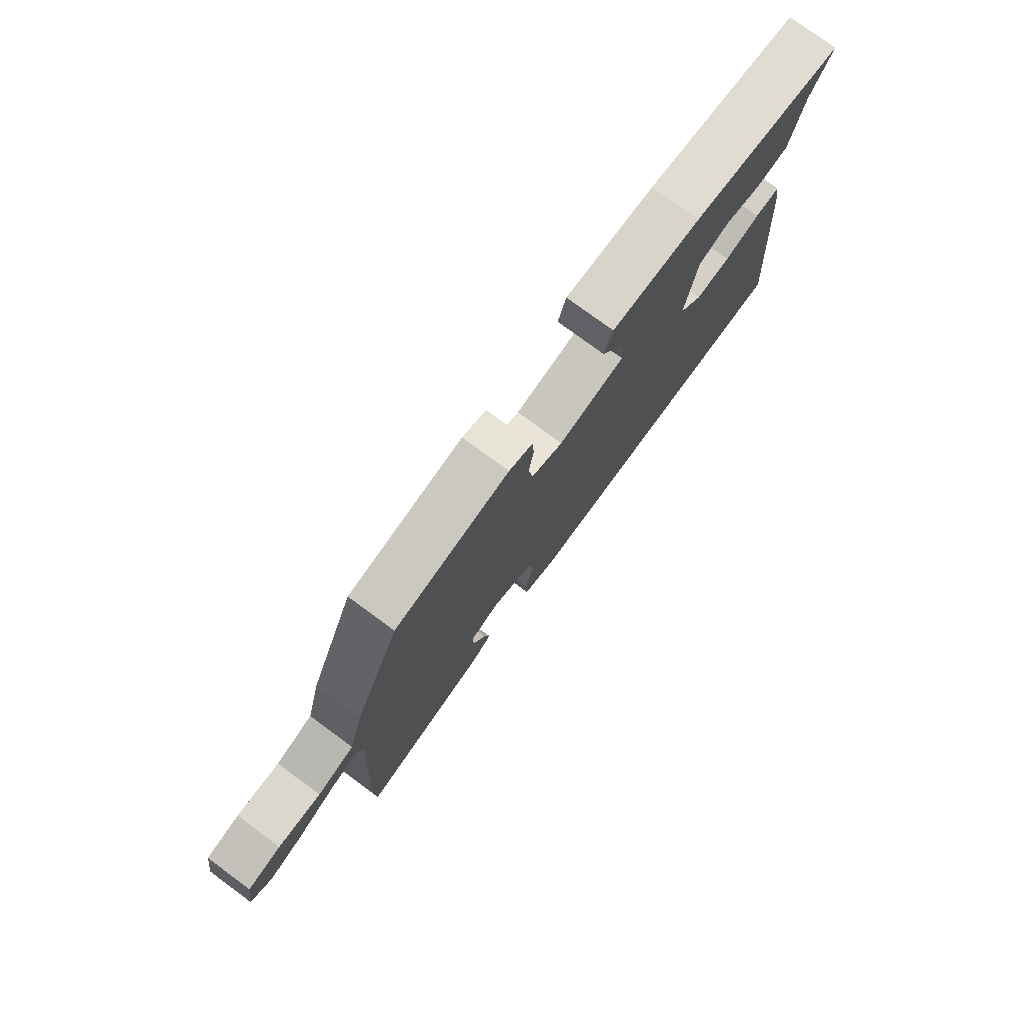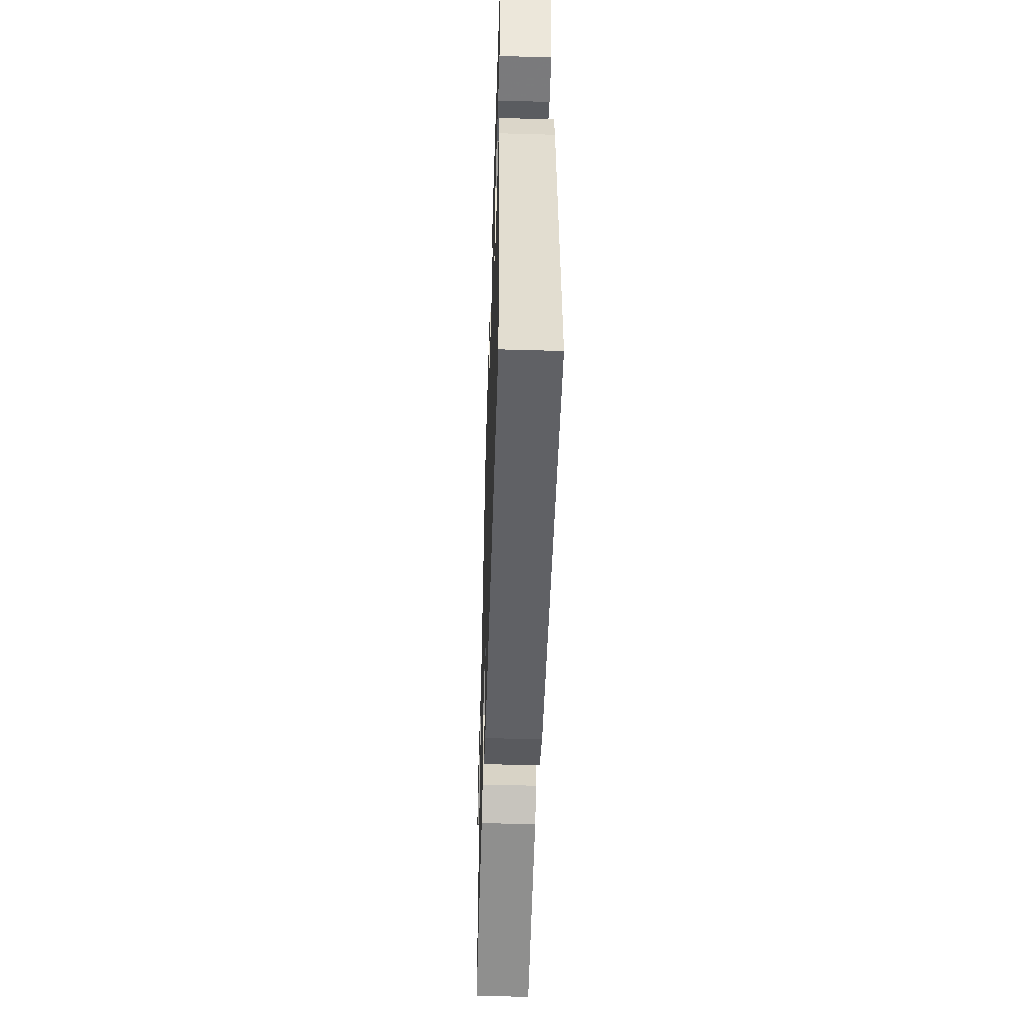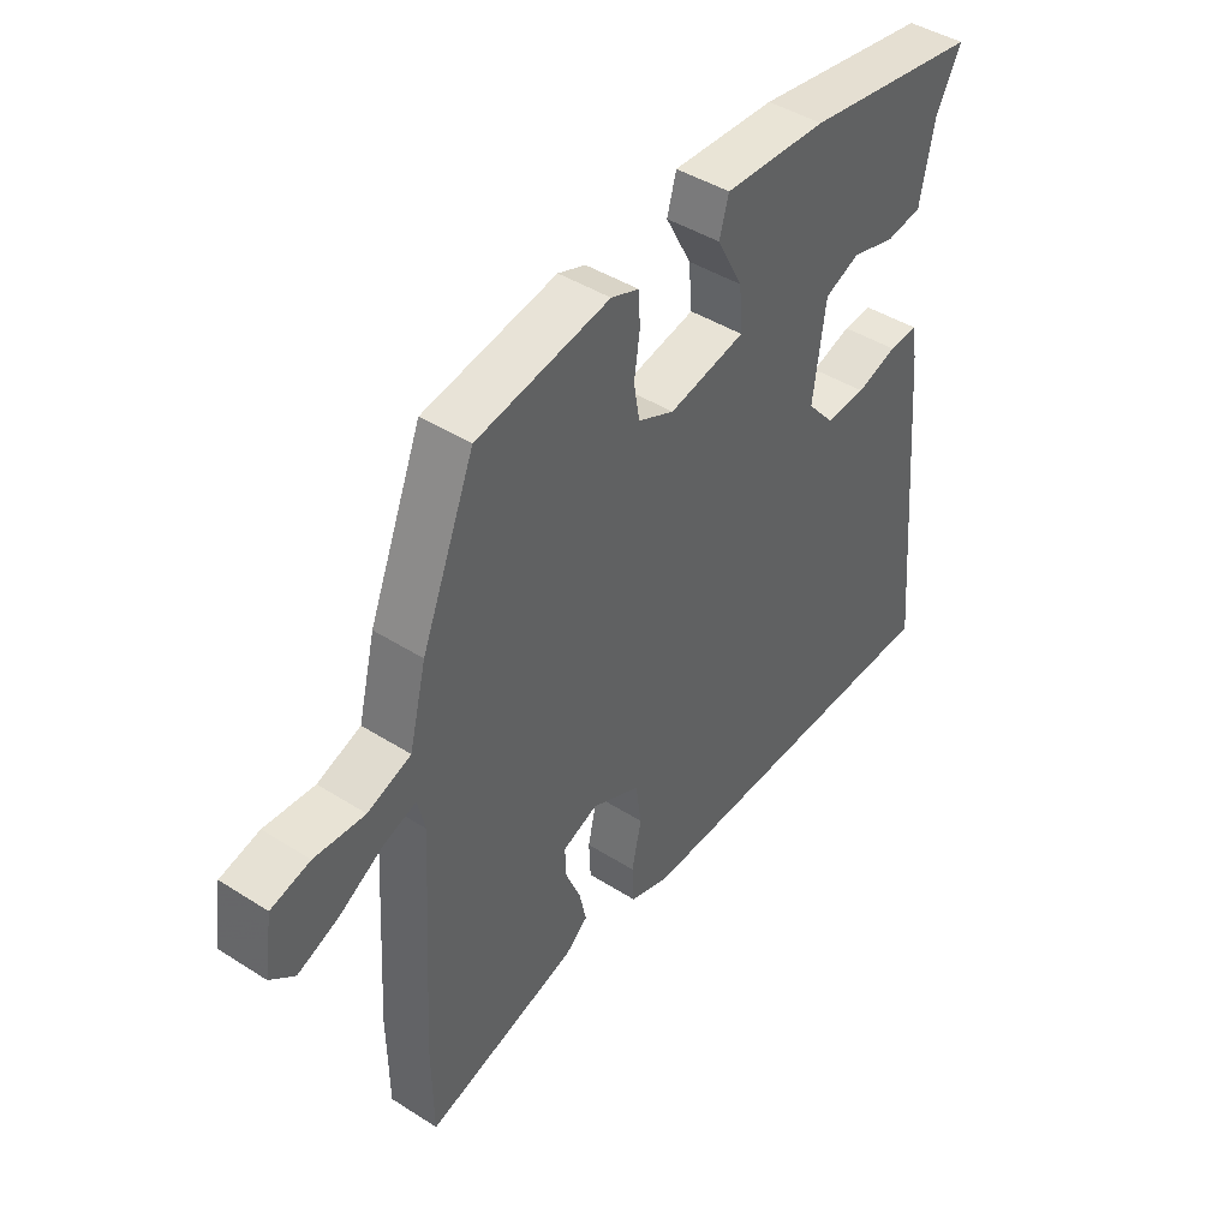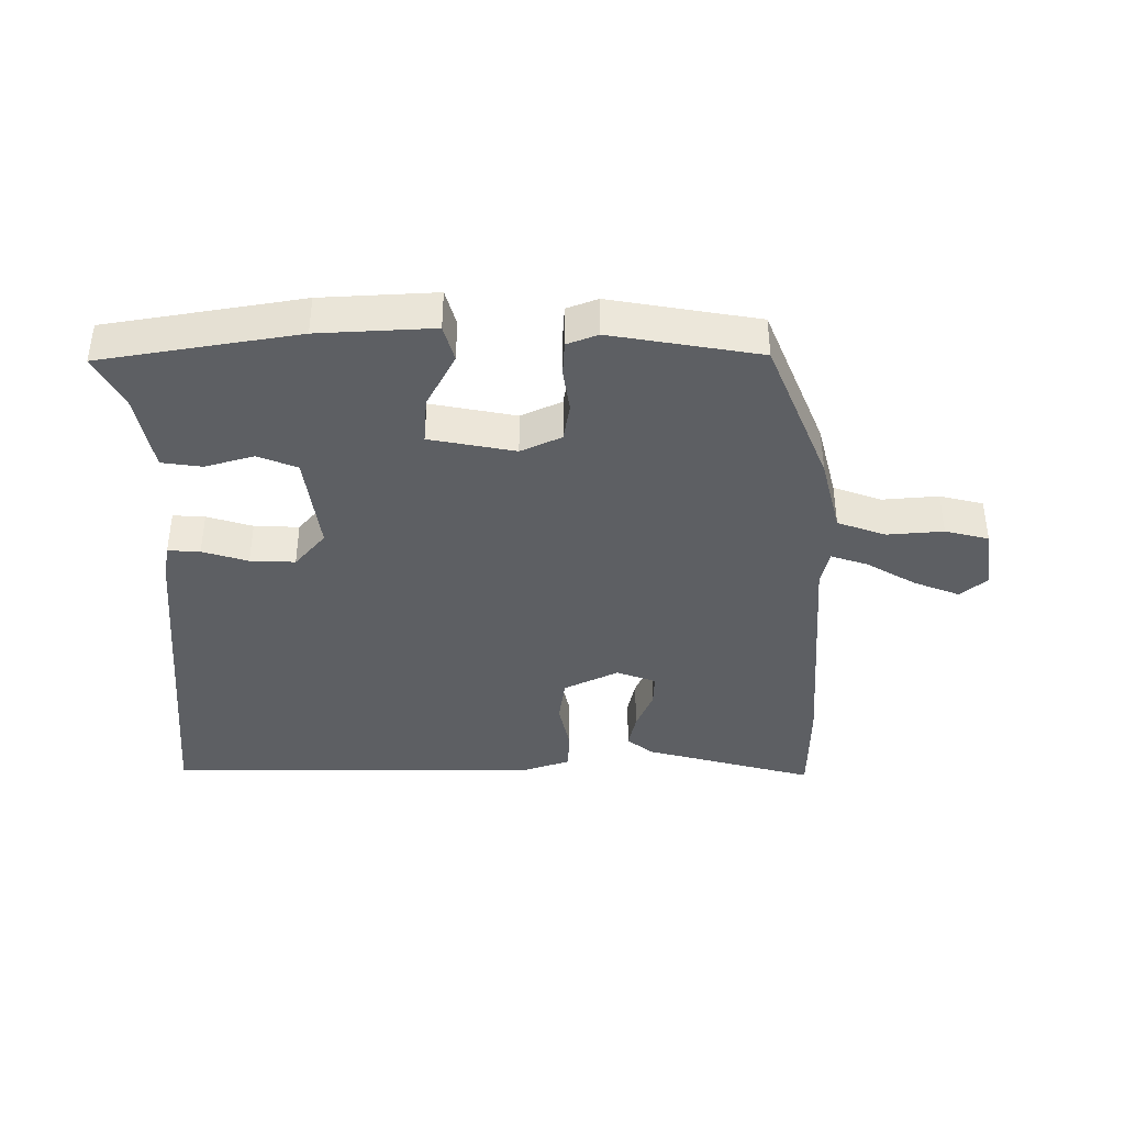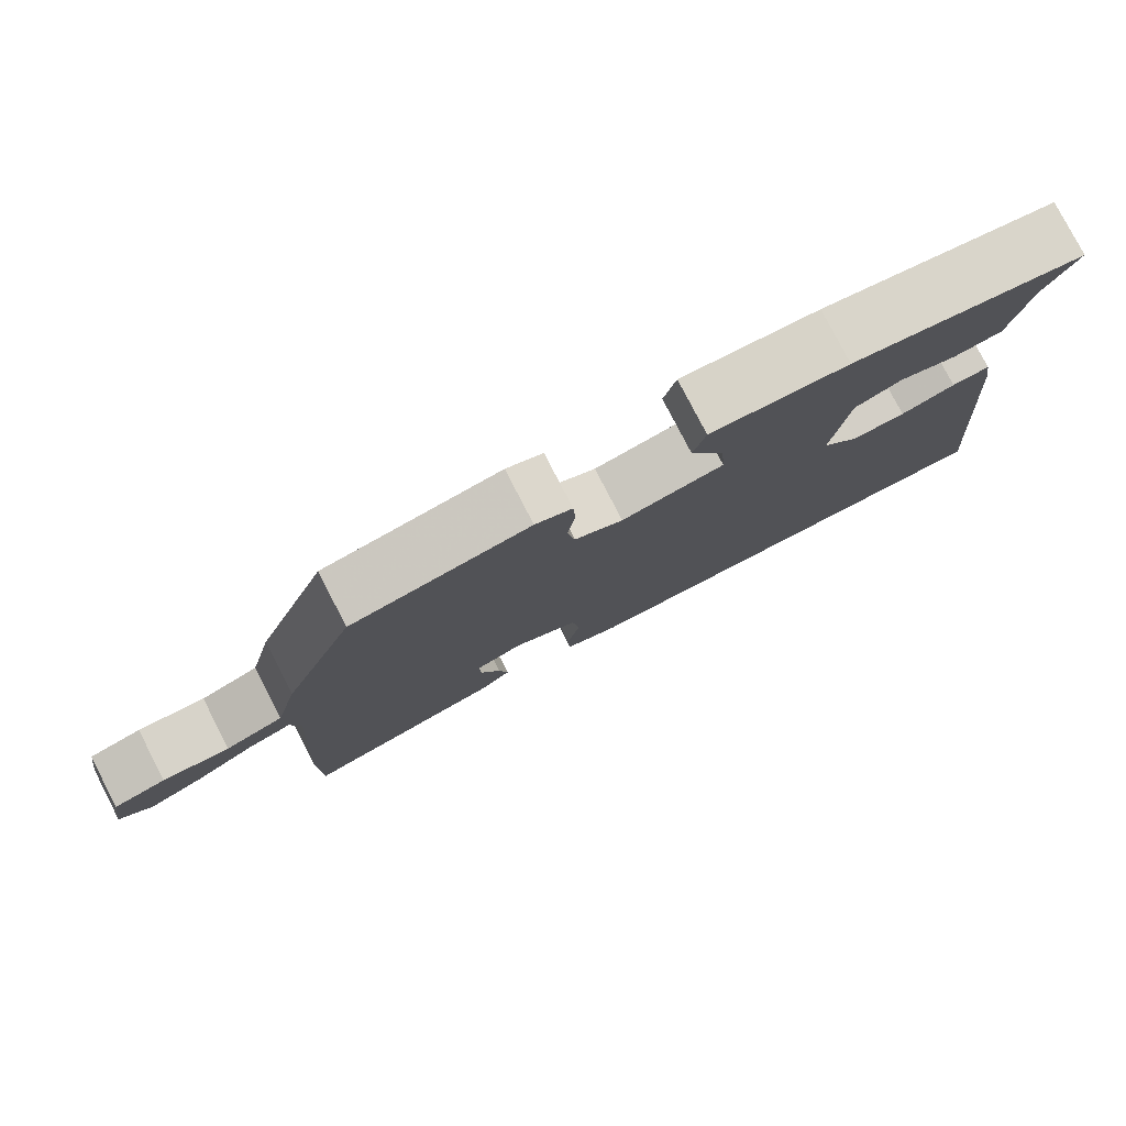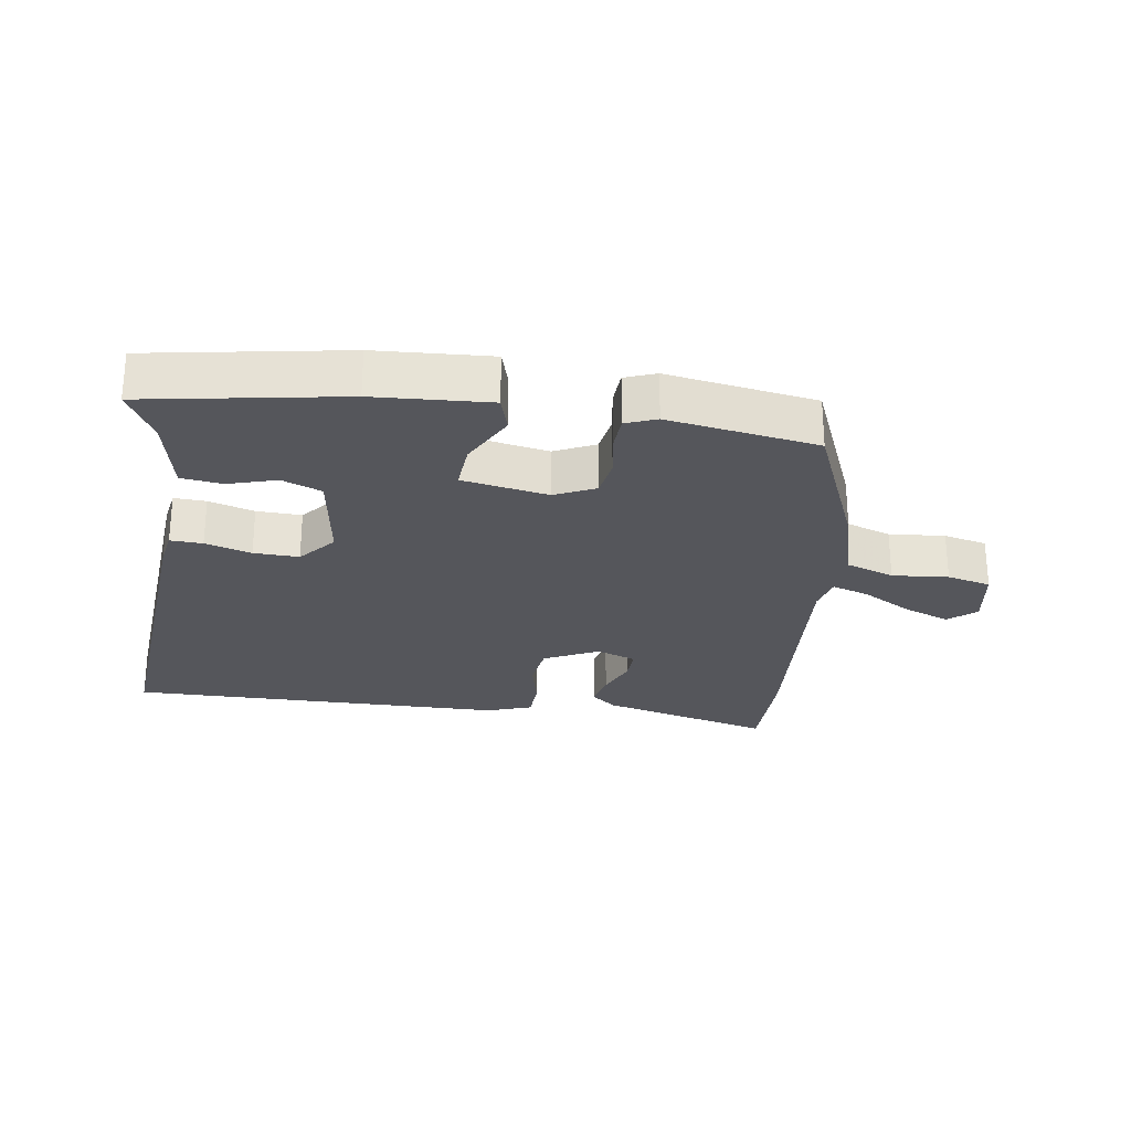
<metadata>
{"format":"obj","ext":"obj","renderer":"f3d","projection":"perspective","resolution":1024,"background":"white","views":[{"elev":77.6,"azim":126.3,"up":"+Z"},{"elev":-50.1,"azim":-91.8,"up":"+Z"},{"elev":44.0,"azim":126.7,"up":"+Z"},{"elev":-39.9,"azim":0.3,"up":"+Y"},{"elev":79.3,"azim":152.7,"up":"+Z"},{"elev":-26.2,"azim":-7.9,"up":"+Y"}]}
</metadata>
<code>
v 0.502 0.07 -0.375
v 0.5 0.07 -0.535
v 0.234 0.07 -0.463
v 0.195 0.07 -0.431
v 0.207 0.07 -0.376
v 0.233 0.07 -0.314
v 0.235 0.07 -0.263
v 0.174 0.07 -0.24
v 0.089 0.07 -0.281
v 0.079 0.07 -0.352
v 0.096 0.07 -0.43
v 0.093 0.07 -0.492
v 0.022 0.07 -0.516
v -0.566 0.07 -0.515
v -0.518 0.07 0.014
v -0.508 0.07 0.069
v -0.458 0.07 0.066
v -0.387 0.07 0.044
v -0.317 0.07 0.041
v -0.269 0.07 0.097
v -0.29 0.07 0.252
v -0.351 0.07 0.277
v -0.427 0.07 0.255
v -0.49 0.07 0.264
v -0.514 0.07 0.387
v -0.557 0.07 0.468
v -0.251 0.07 0.518
v -0.072 0.07 0.527
v -0.056 0.07 0.47
v -0.101 0.07 0.385
v -0.107 0.07 0.311
v 0.026 0.07 0.285
v 0.089 0.07 0.314
v 0.099 0.07 0.374
v 0.089 0.07 0.442
v 0.092 0.07 0.496
v 0.14 0.07 0.514
v 0.371 0.07 0.474
v 0.464 0.07 0.246
v 0.494 0.07 0.127
v 0.569 0.07 0.1
v 0.656 0.07 0.107
v 0.724 0.07 0.09
v 0.739 0.07 -0.007
v 0.697 0.07 -0.042
v 0.626 0.07 -0.014
v 0.549 0.07 0.031
v 0.492 0.07 0.05
v 0.479 0.07 -0.005
v 0.502 0 -0.375
v 0.5 0 -0.535
v 0.234 0 -0.463
v 0.195 0 -0.431
v 0.207 0 -0.376
v 0.233 0 -0.314
v 0.235 0 -0.263
v 0.174 0 -0.24
v 0.089 0 -0.281
v 0.079 0 -0.352
v 0.096 0 -0.43
v 0.093 0 -0.492
v 0.022 0 -0.516
v -0.566 0 -0.515
v -0.518 0 0.014
v -0.508 0 0.069
v -0.458 0 0.066
v -0.387 0 0.044
v -0.317 0 0.041
v -0.269 0 0.097
v -0.29 0 0.252
v -0.351 0 0.277
v -0.427 0 0.255
v -0.49 0 0.264
v -0.514 0 0.387
v -0.557 0 0.468
v -0.251 0 0.518
v -0.072 0 0.527
v -0.056 0 0.47
v -0.101 0 0.385
v -0.107 0 0.311
v 0.026 0 0.285
v 0.089 0 0.314
v 0.099 0 0.374
v 0.089 0 0.442
v 0.092 0 0.496
v 0.14 0 0.514
v 0.371 0 0.474
v 0.464 0 0.246
v 0.494 0 0.127
v 0.569 0 0.1
v 0.656 0 0.107
v 0.724 0 0.09
v 0.739 0 -0.007
v 0.697 0 -0.042
v 0.626 0 -0.014
v 0.549 0 0.031
v 0.492 0 0.05
v 0.479 0 -0.005
f 45 46 47
f 44 45 47
f 43 44 47
f 42 43 47
f 41 42 47
f 40 41 47 48
f 40 48 49
f 39 40 49
f 38 39 49
f 37 38 49
f 36 37 49
f 35 36 49
f 34 35 49
f 28 29 30
f 27 28 30
f 26 27 30
f 25 26 30
f 24 25 30
f 23 24 30
f 22 23 30
f 21 22 30 31
f 20 21 31 32
f 16 17 18
f 15 16 18
f 14 15 18
f 13 14 18
f 12 13 18
f 11 12 18
f 10 11 18
f 9 10 18 19
f 20 32 33
f 19 20 33
f 9 19 33
f 8 9 33
f 4 5 6
f 3 4 6
f 2 3 6 7
f 49 1 2 7
f 33 34 49
f 8 33 49
f 7 8 49
f 96 95 94
f 96 94 93
f 96 93 92
f 96 92 91
f 96 91 90
f 97 96 90 89
f 98 97 89
f 98 89 88
f 98 88 87
f 98 87 86
f 98 86 85
f 98 85 84
f 98 84 83
f 79 78 77
f 79 77 76
f 79 76 75
f 79 75 74
f 79 74 73
f 79 73 72
f 79 72 71
f 80 79 71 70
f 81 80 70 69
f 67 66 65
f 67 65 64
f 67 64 63
f 67 63 62
f 67 62 61
f 67 61 60
f 67 60 59
f 68 67 59 58
f 82 81 69
f 82 69 68
f 82 68 58
f 82 58 57
f 55 54 53
f 55 53 52
f 56 55 52 51
f 56 51 50 98
f 98 83 82
f 98 82 57
f 98 57 56
f 1 50 51 2
f 2 51 52 3
f 3 52 53 4
f 4 53 54 5
f 5 54 55 6
f 6 55 56 7
f 7 56 57 8
f 8 57 58 9
f 9 58 59 10
f 10 59 60 11
f 11 60 61 12
f 12 61 62 13
f 13 62 63 14
f 14 63 64 15
f 15 64 65 16
f 16 65 66 17
f 17 66 67 18
f 18 67 68 19
f 19 68 69 20
f 20 69 70 21
f 21 70 71 22
f 22 71 72 23
f 23 72 73 24
f 24 73 74 25
f 25 74 75 26
f 26 75 76 27
f 27 76 77 28
f 28 77 78 29
f 29 78 79 30
f 30 79 80 31
f 31 80 81 32
f 32 81 82 33
f 33 82 83 34
f 34 83 84 35
f 35 84 85 36
f 36 85 86 37
f 37 86 87 38
f 38 87 88 39
f 39 88 89 40
f 40 89 90 41
f 41 90 91 42
f 42 91 92 43
f 43 92 93 44
f 44 93 94 45
f 45 94 95 46
f 46 95 96 47
f 47 96 97 48
f 48 97 98 49
f 49 98 50 1

</code>
